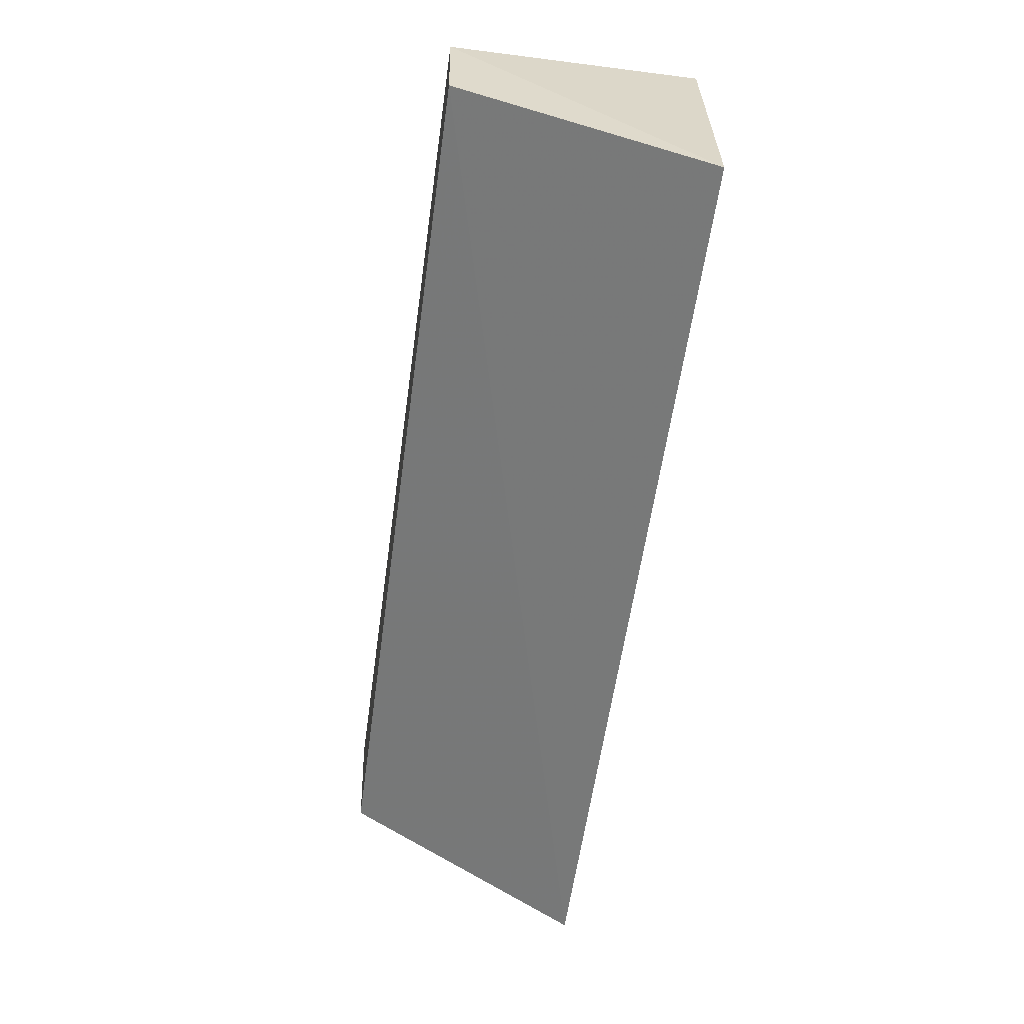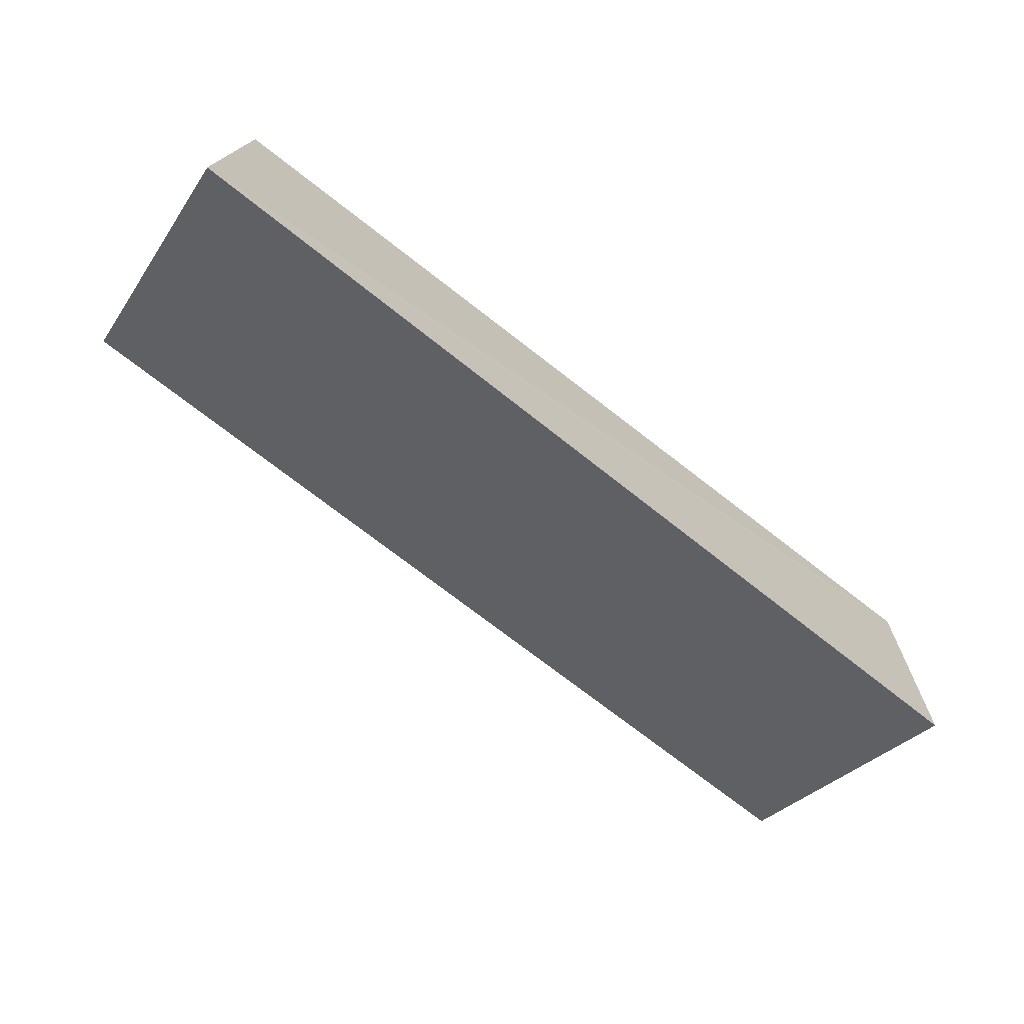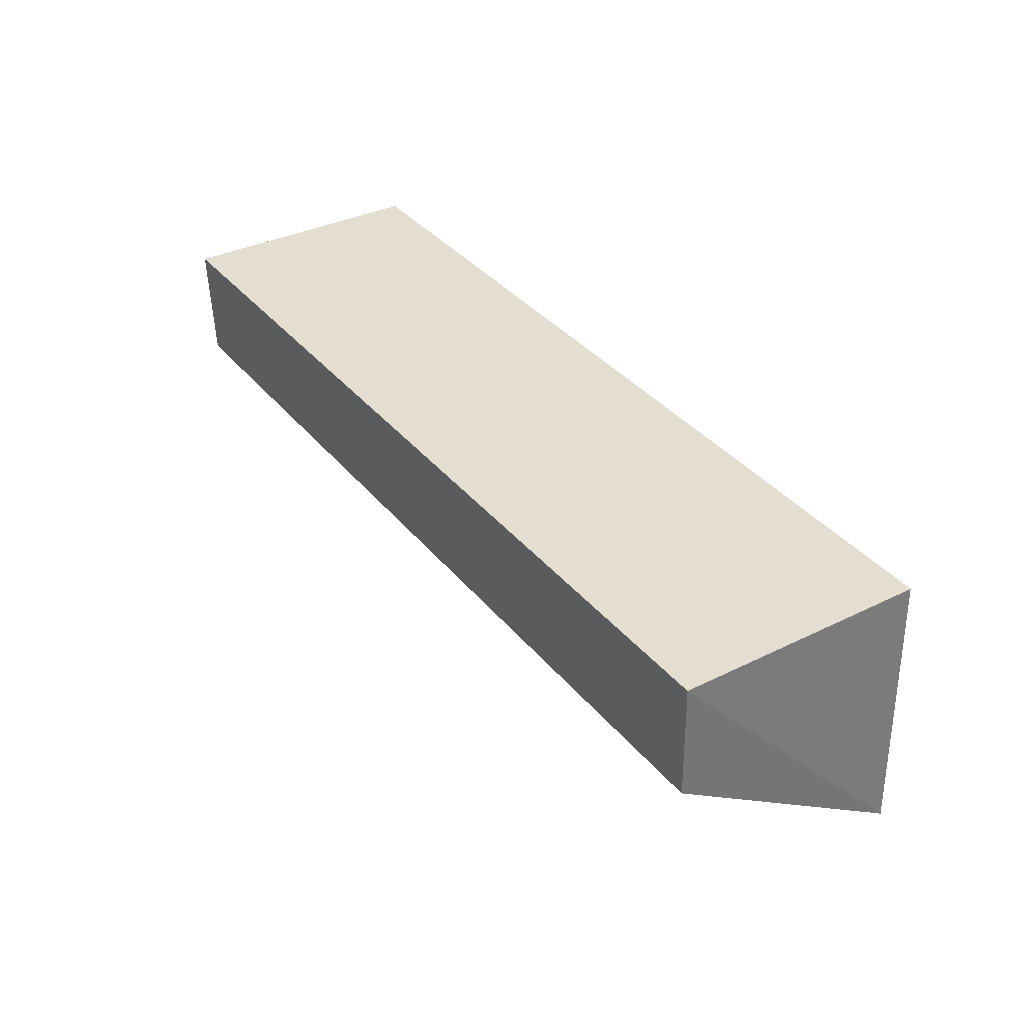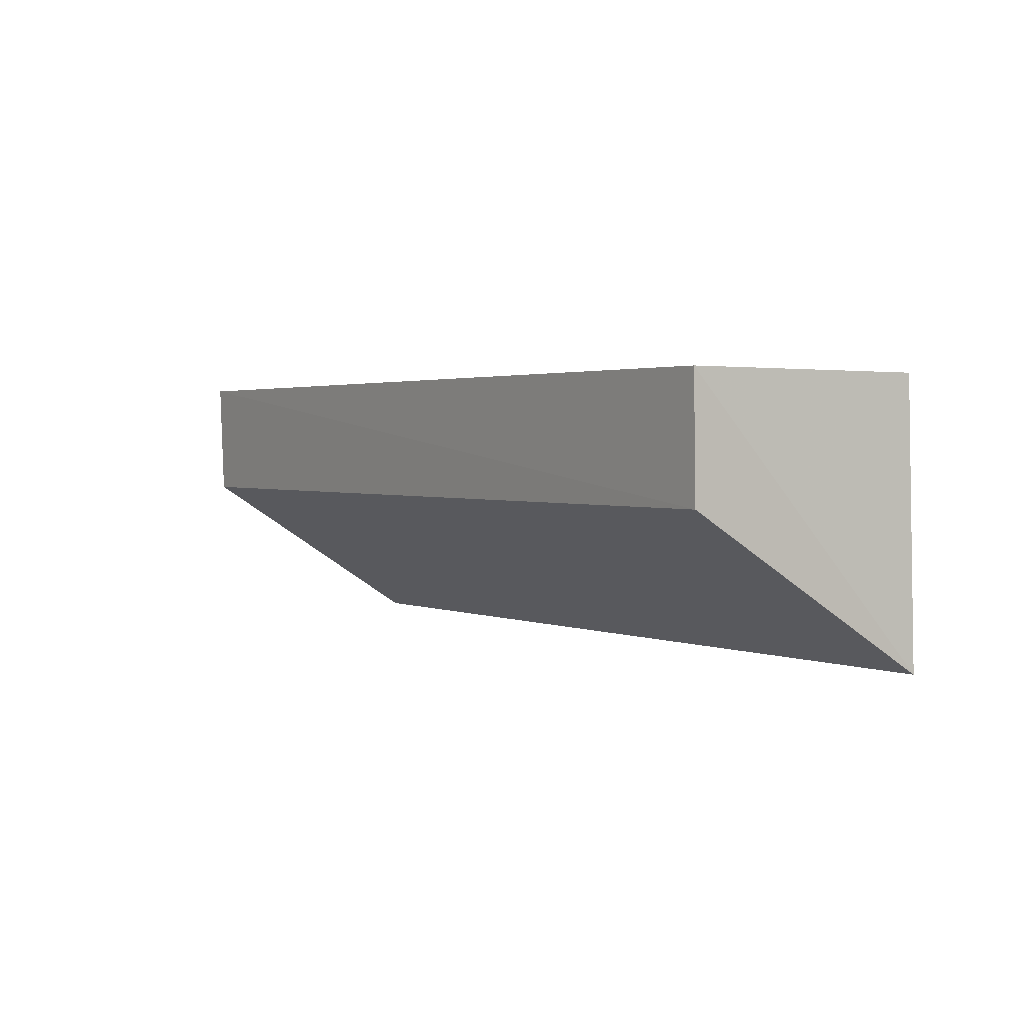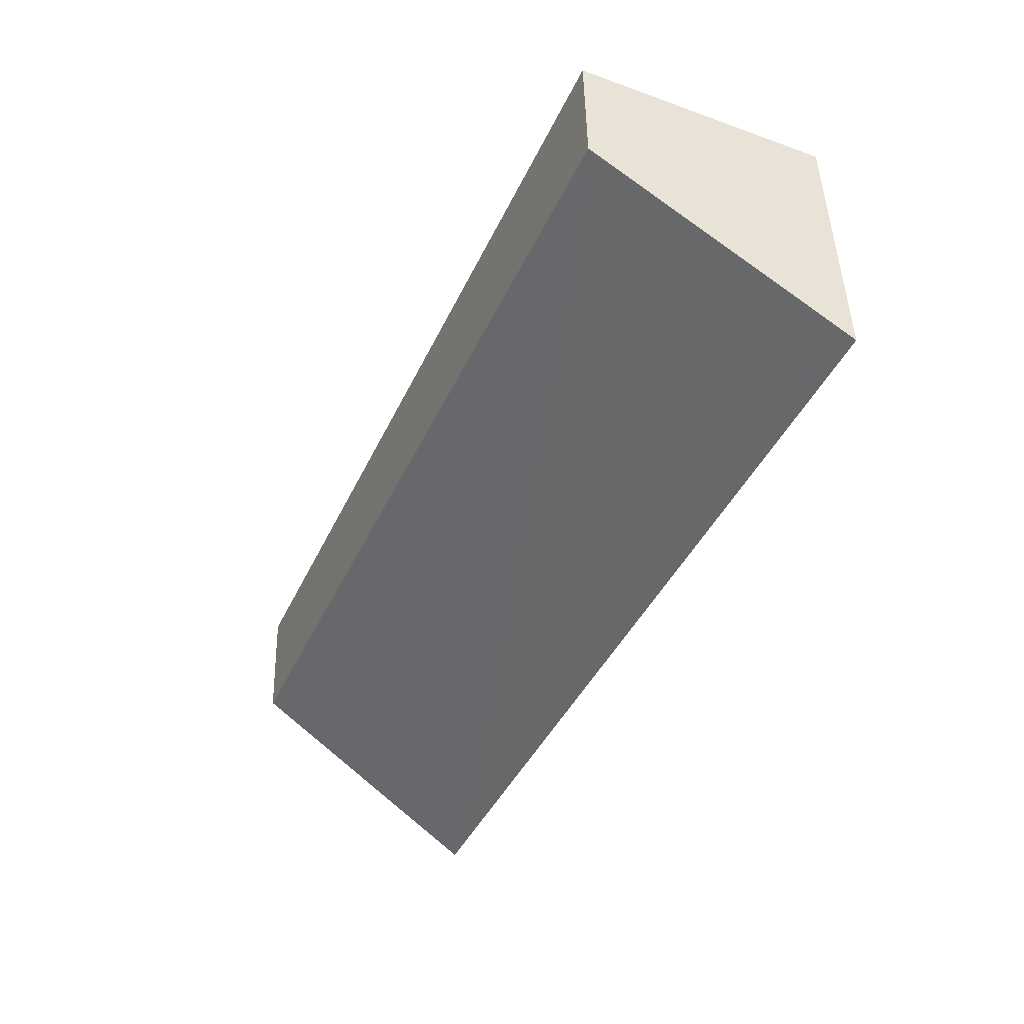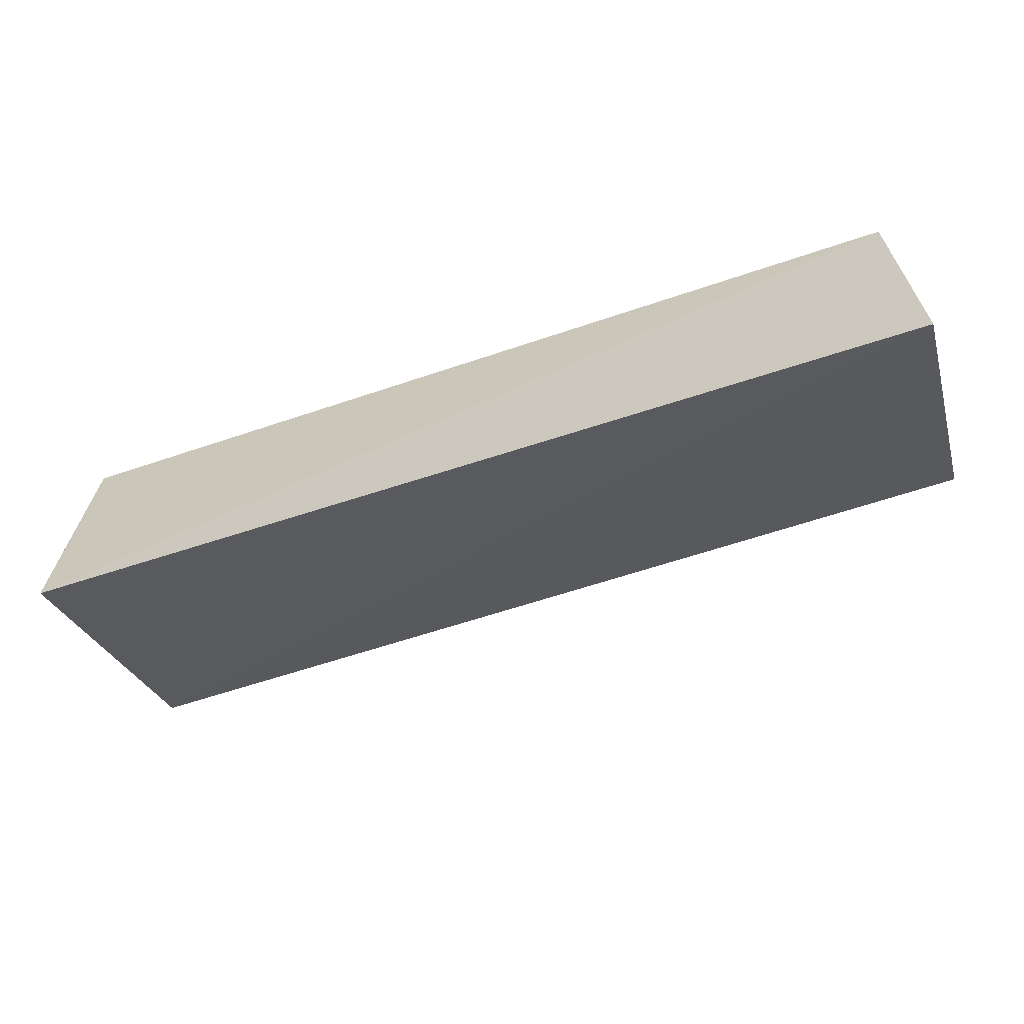
<metadata>
{"format":"obj","ext":"obj","renderer":"f3d","projection":"perspective","resolution":1024,"background":"white","views":[{"elev":-58.3,"azim":82.5,"up":"+Y"},{"elev":-71.7,"azim":142.1,"up":"+Y"},{"elev":35.8,"azim":56.8,"up":"+Y"},{"elev":2.2,"azim":56.2,"up":"+Y"},{"elev":-42.0,"azim":66.8,"up":"+Y"},{"elev":-64.4,"azim":-161.3,"up":"+Y"}]}
</metadata>
<code>
v 0.035 -0.01147 0.116
v 0.035 -0.01684 0.1159
v 0.035 -0.0115 0.1047
v -0.006166 -0.0115 0.1047
v -0.006175 -0.01146 0.1163
v 0.03542 -0.02379 0.1047
v -0.006128 -0.02393 0.105
v -0.006172 -0.01682 0.1161
f 5 2 1
f 5 1 3
f 5 3 4
f 6 4 3
f 6 1 2
f 6 3 1
f 7 4 6
f 7 6 2
f 8 5 4
f 8 4 7
f 8 7 2
f 8 2 5

</code>
